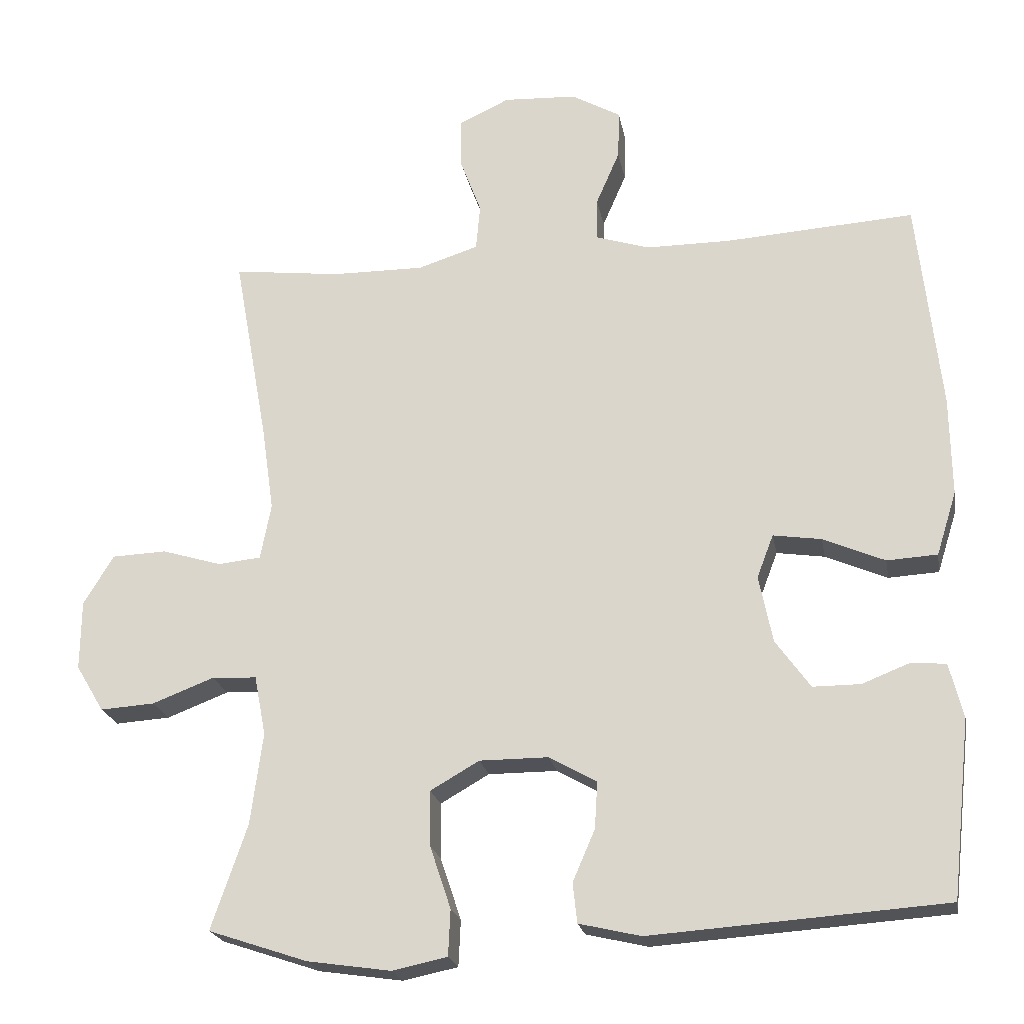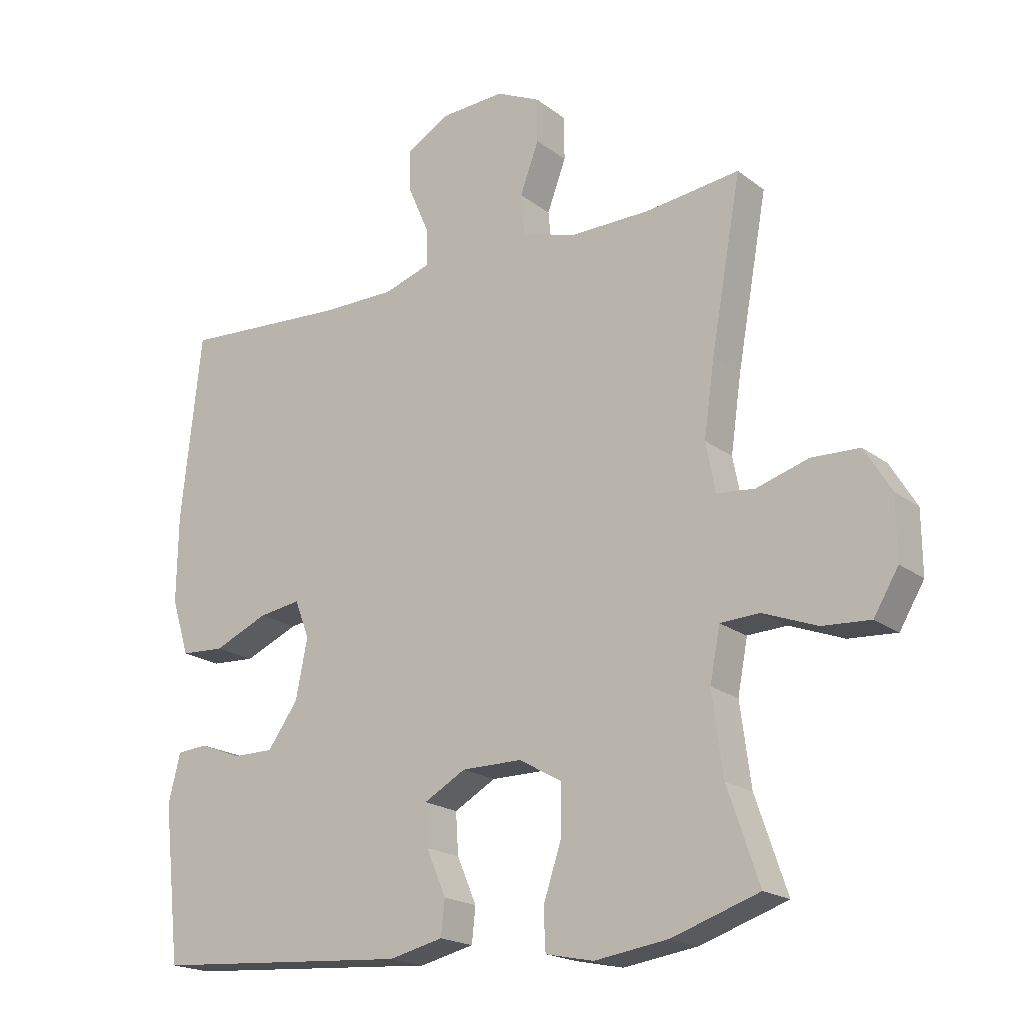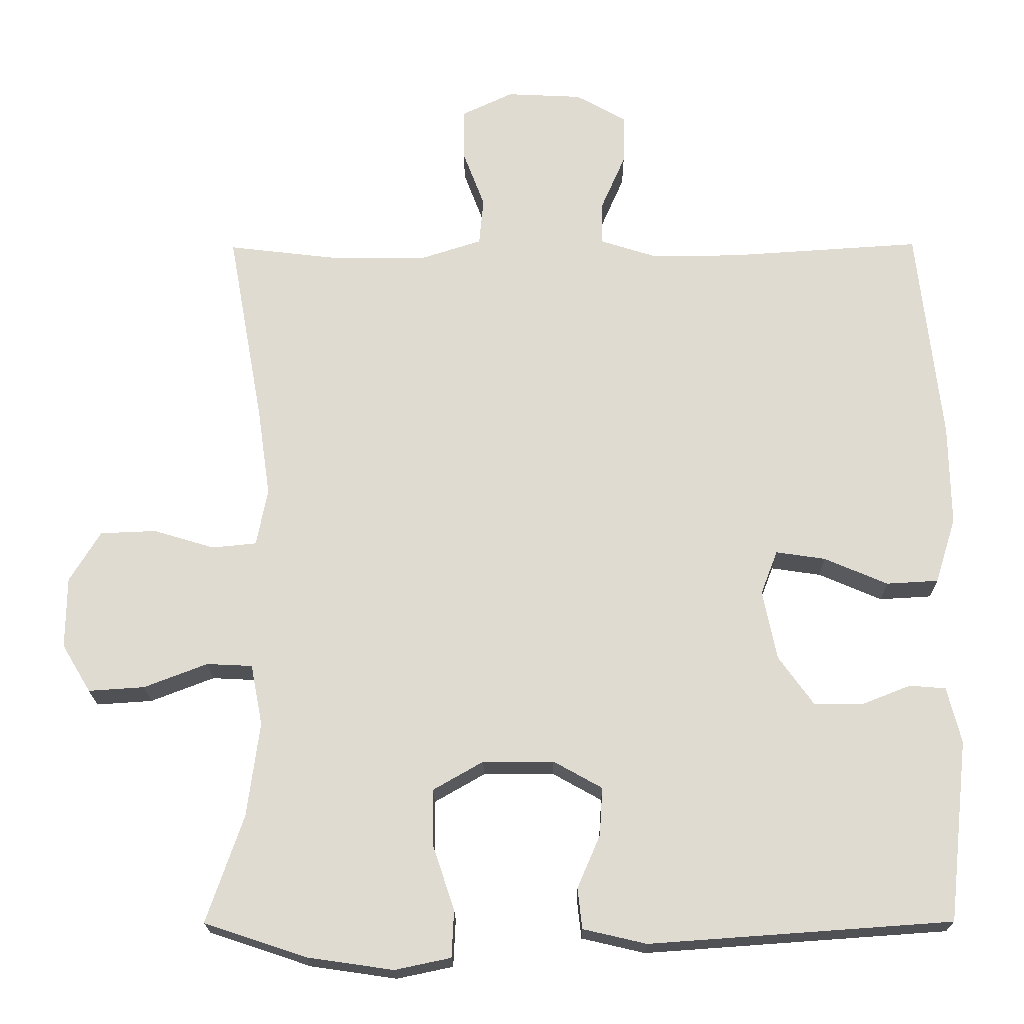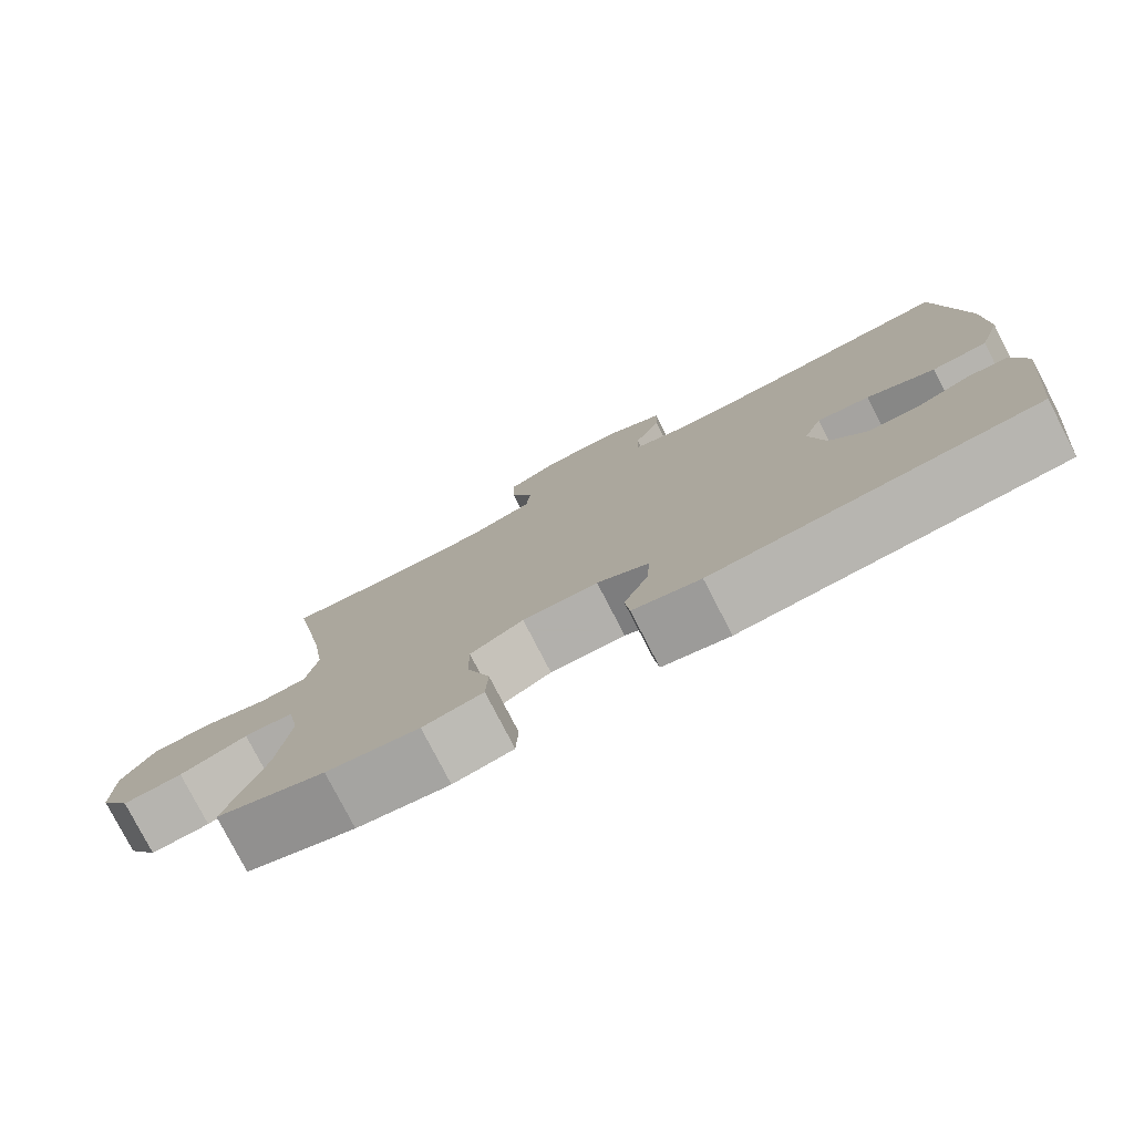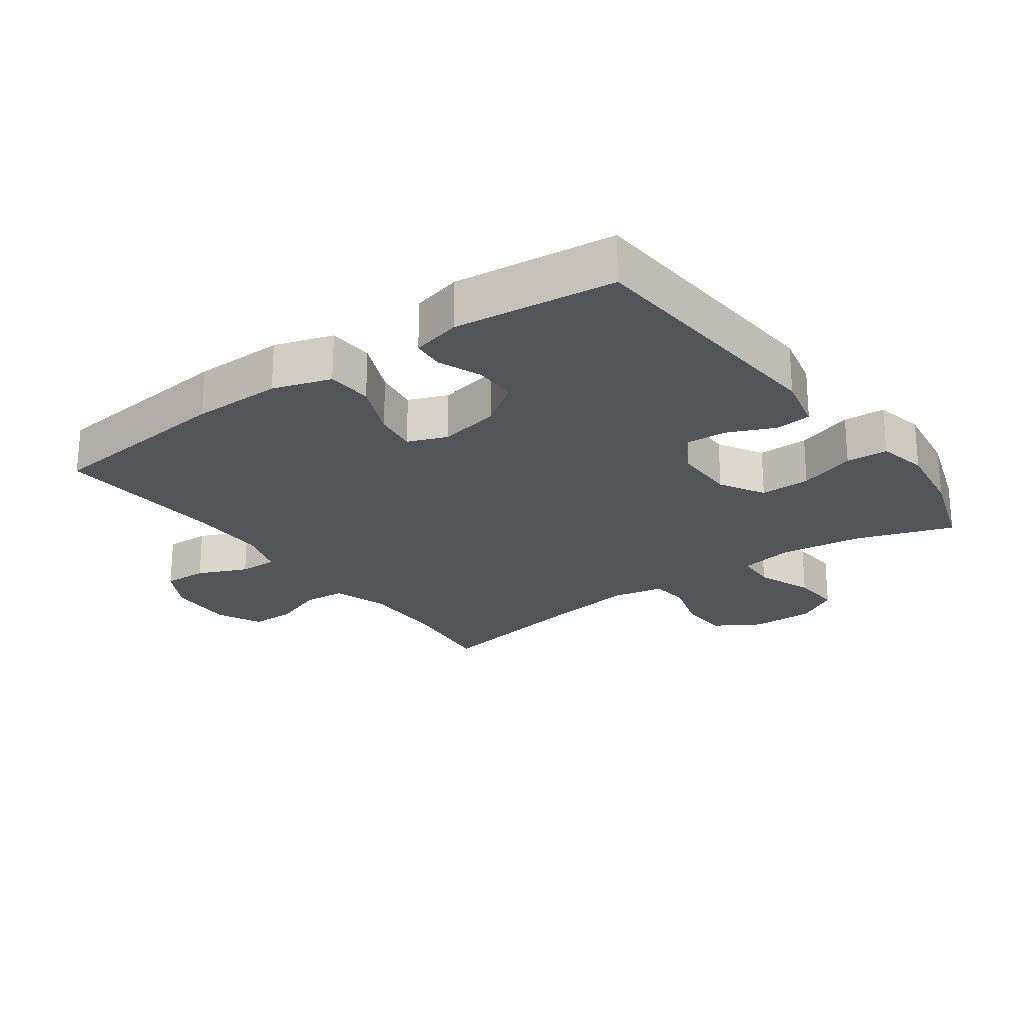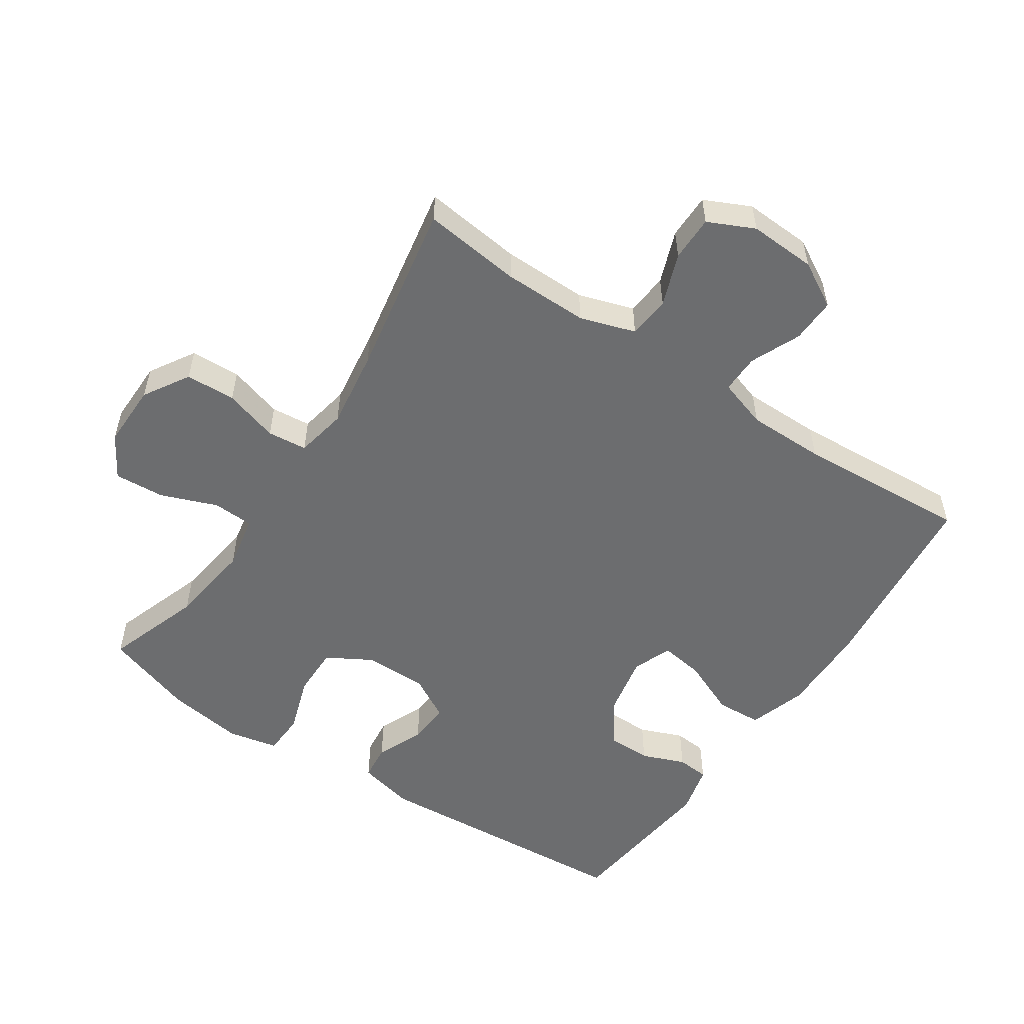
<metadata>
{"format":"obj","ext":"obj","renderer":"f3d","projection":"perspective","resolution":1024,"background":"white","views":[{"elev":-21.6,"azim":10.2,"up":"+Z"},{"elev":-19.4,"azim":-144.0,"up":"+Z"},{"elev":-20.1,"azim":0.6,"up":"+Z"},{"elev":-78.6,"azim":27.3,"up":"+Z"},{"elev":-23.5,"azim":125.9,"up":"+Y"},{"elev":-53.9,"azim":-33.8,"up":"+Y"}]}
</metadata>
<code>
v -0.5 0.07 0.5
v -0.35 0.07 0.482
v -0.221 0.07 0.481
v -0.137 0.07 0.508
v -0.131 0.07 0.572
v -0.161 0.07 0.652
v -0.161 0.07 0.721
v -0.091 0.07 0.754
v 0.011 0.07 0.749
v 0.08 0.07 0.71
v 0.078 0.07 0.642
v 0.045 0.07 0.566
v 0.044 0.07 0.507
v 0.119 0.07 0.483
v 0.237 0.07 0.483
v 0.5 0.07 0.5
v 0.532 0.07 0.205
v 0.534 0.07 0.067
v 0.506 0.07 -0.022
v 0.436 0.07 -0.026
v 0.35 0.07 0.011
v 0.283 0.07 0.021
v 0.26 0.07 -0.039
v 0.279 0.07 -0.133
v 0.327 0.07 -0.2
v 0.393 0.07 -0.2
v 0.459 0.07 -0.174
v 0.508 0.07 -0.178
v 0.527 0.07 -0.254
v 0.5 0.07 -0.5
v 0.091 0.07 -0.529
v 0.005 0.07 -0.509
v -0.001 0.07 -0.454
v 0.03 0.07 -0.382
v 0.034 0.07 -0.317
v -0.032 0.07 -0.28
v -0.128 0.07 -0.28
v -0.196 0.07 -0.319
v -0.195 0.07 -0.396
v -0.166 0.07 -0.483
v -0.169 0.07 -0.547
v -0.245 0.07 -0.563
v -0.362 0.07 -0.546
v -0.5 0.07 -0.5
v -0.45 0.07 -0.354
v -0.433 0.07 -0.226
v -0.449 0.07 -0.143
v -0.511 0.07 -0.14
v -0.597 0.07 -0.173
v -0.673 0.07 -0.178
v -0.712 0.07 -0.113
v -0.711 0.07 -0.016
v -0.669 0.07 0.053
v -0.593 0.07 0.056
v -0.51 0.07 0.031
v -0.45 0.07 0.037
v -0.435 0.07 0.115
v -0.452 0.07 0.234
v -0.5 0 0.5
v -0.35 0 0.482
v -0.221 0 0.481
v -0.137 0 0.508
v -0.131 0 0.572
v -0.161 0 0.652
v -0.161 0 0.721
v -0.091 0 0.754
v 0.011 0 0.749
v 0.08 0 0.71
v 0.078 0 0.642
v 0.045 0 0.566
v 0.044 0 0.507
v 0.119 0 0.483
v 0.237 0 0.483
v 0.5 0 0.5
v 0.532 0 0.205
v 0.534 0 0.067
v 0.506 0 -0.022
v 0.436 0 -0.026
v 0.35 0 0.011
v 0.283 0 0.021
v 0.26 0 -0.039
v 0.279 0 -0.133
v 0.327 0 -0.2
v 0.393 0 -0.2
v 0.459 0 -0.174
v 0.508 0 -0.178
v 0.527 0 -0.254
v 0.5 0 -0.5
v 0.091 0 -0.529
v 0.005 0 -0.509
v -0.001 0 -0.454
v 0.03 0 -0.382
v 0.034 0 -0.317
v -0.032 0 -0.28
v -0.128 0 -0.28
v -0.196 0 -0.319
v -0.195 0 -0.396
v -0.166 0 -0.483
v -0.169 0 -0.547
v -0.245 0 -0.563
v -0.362 0 -0.546
v -0.5 0 -0.5
v -0.45 0 -0.354
v -0.433 0 -0.226
v -0.449 0 -0.143
v -0.511 0 -0.14
v -0.597 0 -0.173
v -0.673 0 -0.178
v -0.712 0 -0.113
v -0.711 0 -0.016
v -0.669 0 0.053
v -0.593 0 0.056
v -0.51 0 0.031
v -0.45 0 0.037
v -0.435 0 0.115
v -0.452 0 0.234
f 53 54 55
f 52 53 55
f 51 52 55
f 50 51 55
f 49 50 55
f 48 49 55
f 47 48 55 56
f 46 47 56 57
f 43 44 45
f 42 43 45
f 41 42 45
f 40 41 45
f 39 40 45
f 38 39 45 46
f 37 38 46 57
f 32 33 34
f 31 32 34
f 30 31 34
f 29 30 34
f 28 29 34
f 27 28 34
f 26 27 34
f 25 26 34 35
f 24 25 35 36
f 19 20 21
f 18 19 21
f 17 18 21
f 16 17 21
f 15 16 21
f 14 15 21 22
f 13 14 22 23
f 10 11 12
f 9 10 12
f 8 9 12
f 7 8 12
f 6 7 12
f 5 6 12
f 4 5 12 13
f 37 57 58
f 36 37 58
f 24 36 58
f 23 24 58
f 13 23 58
f 4 13 58
f 3 4 58
f 58 1 2
f 2 3 58
f 113 112 111
f 113 111 110
f 113 110 109
f 113 109 108
f 113 108 107
f 113 107 106
f 114 113 106 105
f 115 114 105 104
f 103 102 101
f 103 101 100
f 103 100 99
f 103 99 98
f 103 98 97
f 104 103 97 96
f 115 104 96 95
f 92 91 90
f 92 90 89
f 92 89 88
f 92 88 87
f 92 87 86
f 92 86 85
f 92 85 84
f 93 92 84 83
f 94 93 83 82
f 79 78 77
f 79 77 76
f 79 76 75
f 79 75 74
f 79 74 73
f 80 79 73 72
f 81 80 72 71
f 70 69 68
f 70 68 67
f 70 67 66
f 70 66 65
f 70 65 64
f 70 64 63
f 71 70 63 62
f 116 115 95
f 116 95 94
f 116 94 82
f 116 82 81
f 116 81 71
f 116 71 62
f 116 62 61
f 60 59 116
f 116 61 60
f 1 59 60 2
f 2 60 61 3
f 3 61 62 4
f 4 62 63 5
f 5 63 64 6
f 6 64 65 7
f 7 65 66 8
f 8 66 67 9
f 9 67 68 10
f 10 68 69 11
f 11 69 70 12
f 12 70 71 13
f 13 71 72 14
f 14 72 73 15
f 15 73 74 16
f 16 74 75 17
f 17 75 76 18
f 18 76 77 19
f 19 77 78 20
f 20 78 79 21
f 21 79 80 22
f 22 80 81 23
f 23 81 82 24
f 24 82 83 25
f 25 83 84 26
f 26 84 85 27
f 27 85 86 28
f 28 86 87 29
f 29 87 88 30
f 30 88 89 31
f 31 89 90 32
f 32 90 91 33
f 33 91 92 34
f 34 92 93 35
f 35 93 94 36
f 36 94 95 37
f 37 95 96 38
f 38 96 97 39
f 39 97 98 40
f 40 98 99 41
f 41 99 100 42
f 42 100 101 43
f 43 101 102 44
f 44 102 103 45
f 45 103 104 46
f 46 104 105 47
f 47 105 106 48
f 48 106 107 49
f 49 107 108 50
f 50 108 109 51
f 51 109 110 52
f 52 110 111 53
f 53 111 112 54
f 54 112 113 55
f 55 113 114 56
f 56 114 115 57
f 57 115 116 58
f 58 116 59 1

</code>
